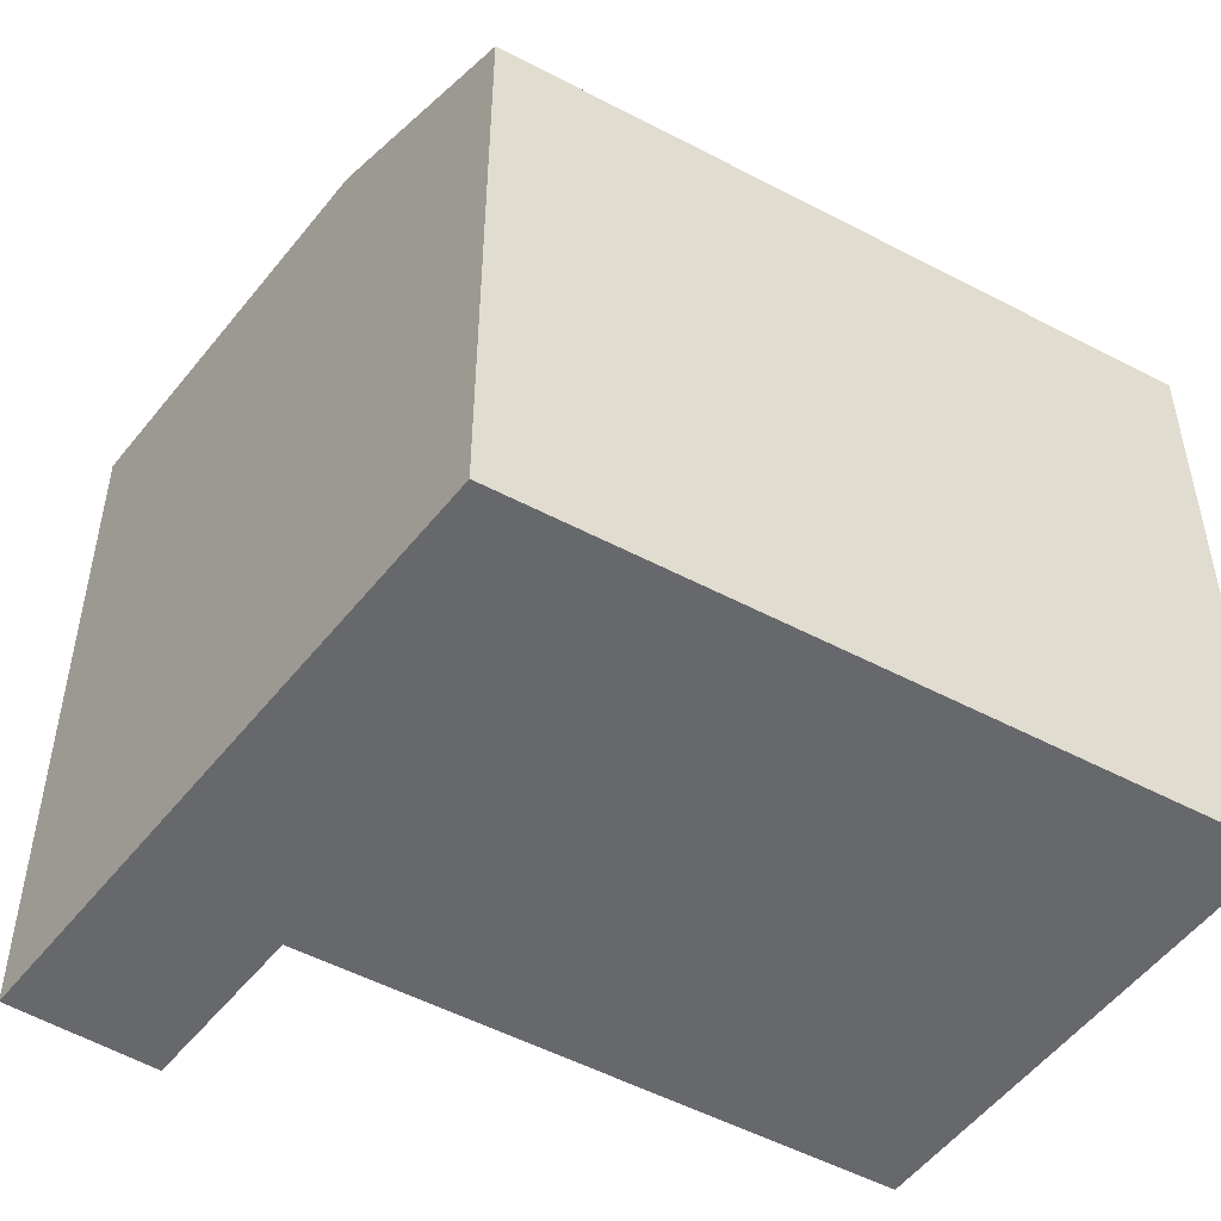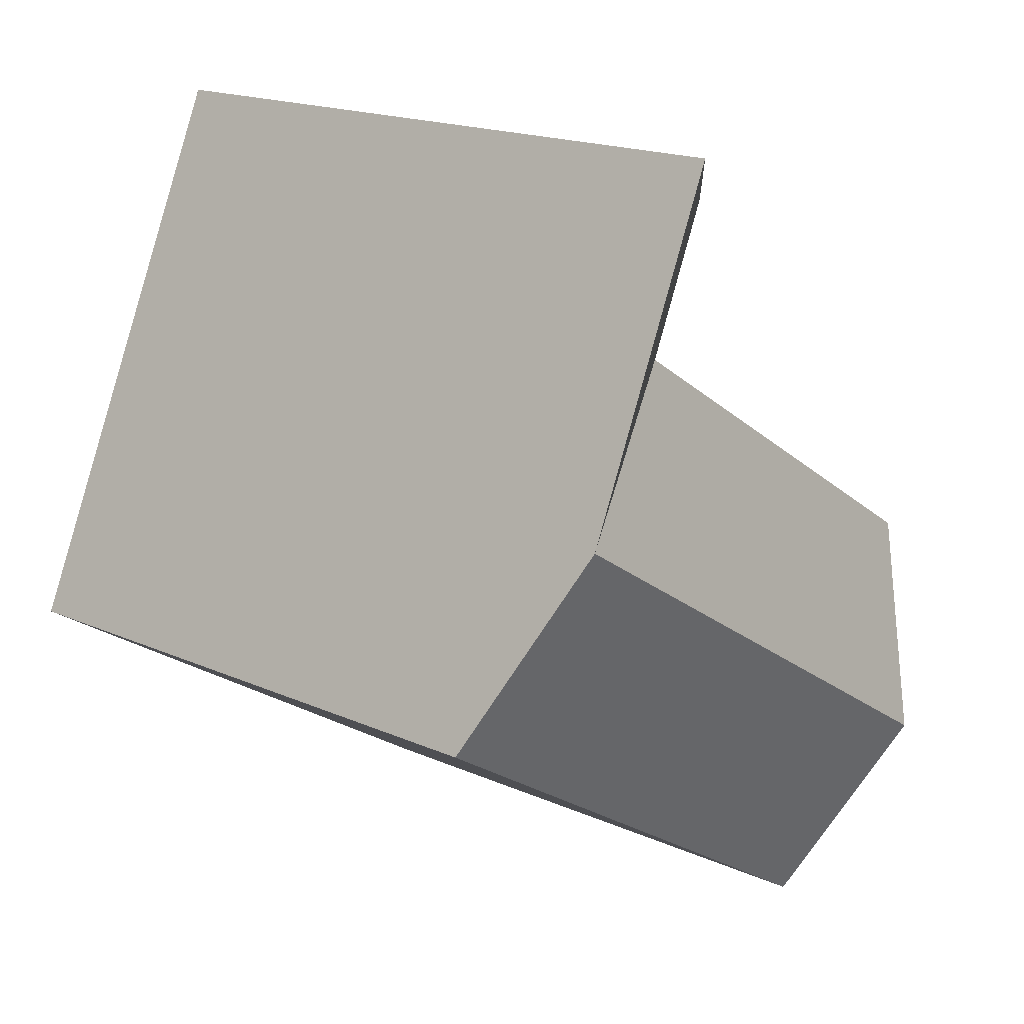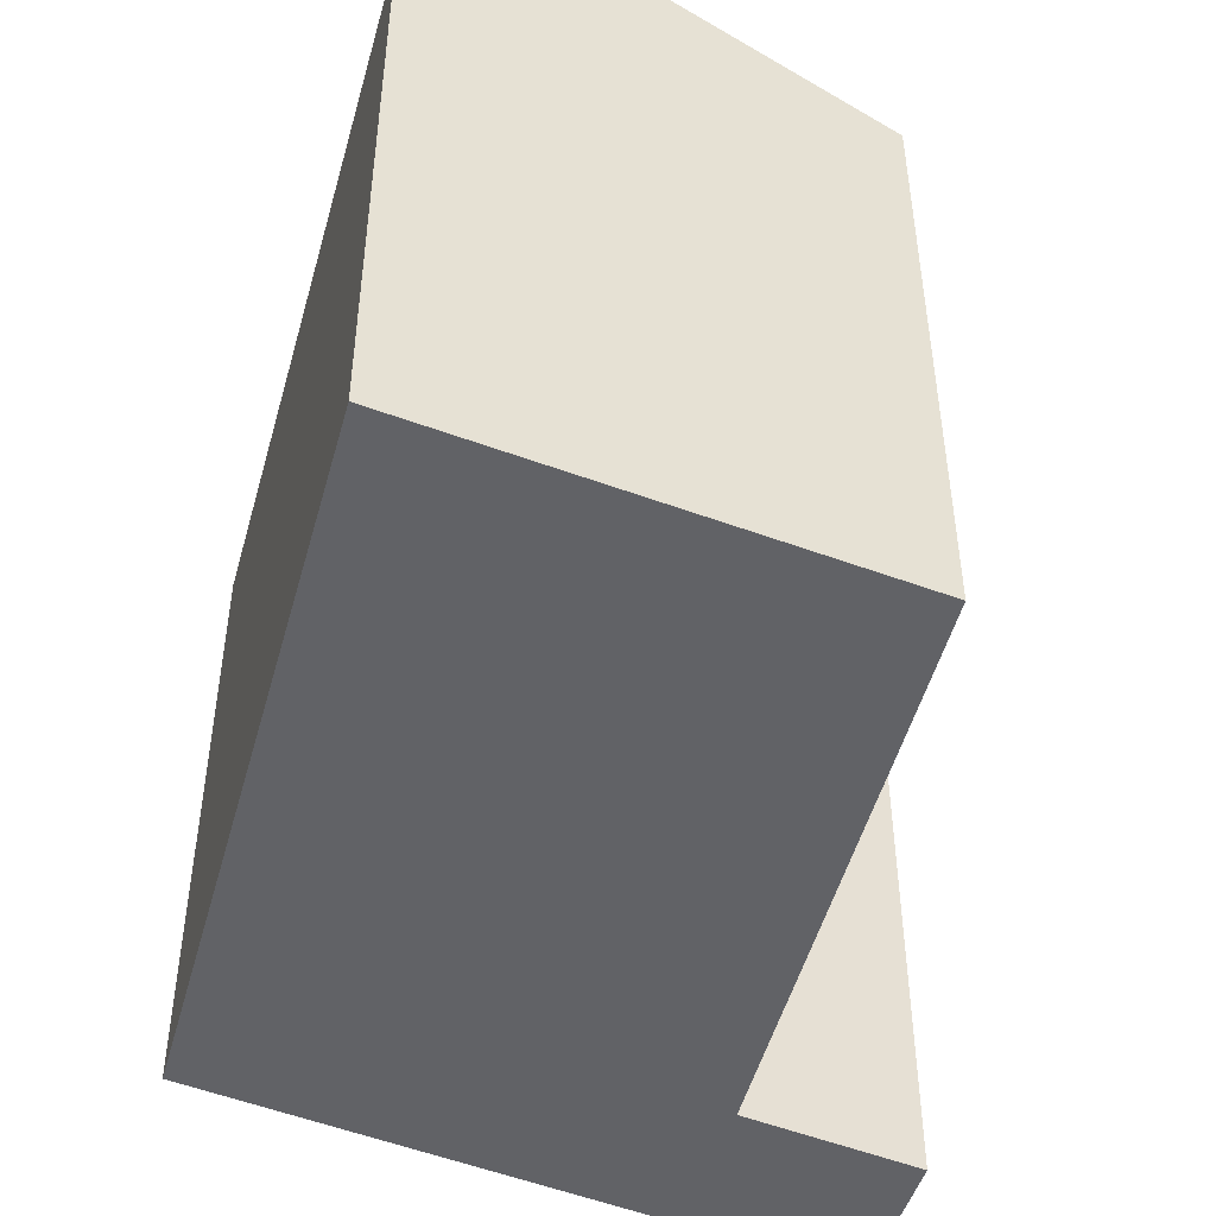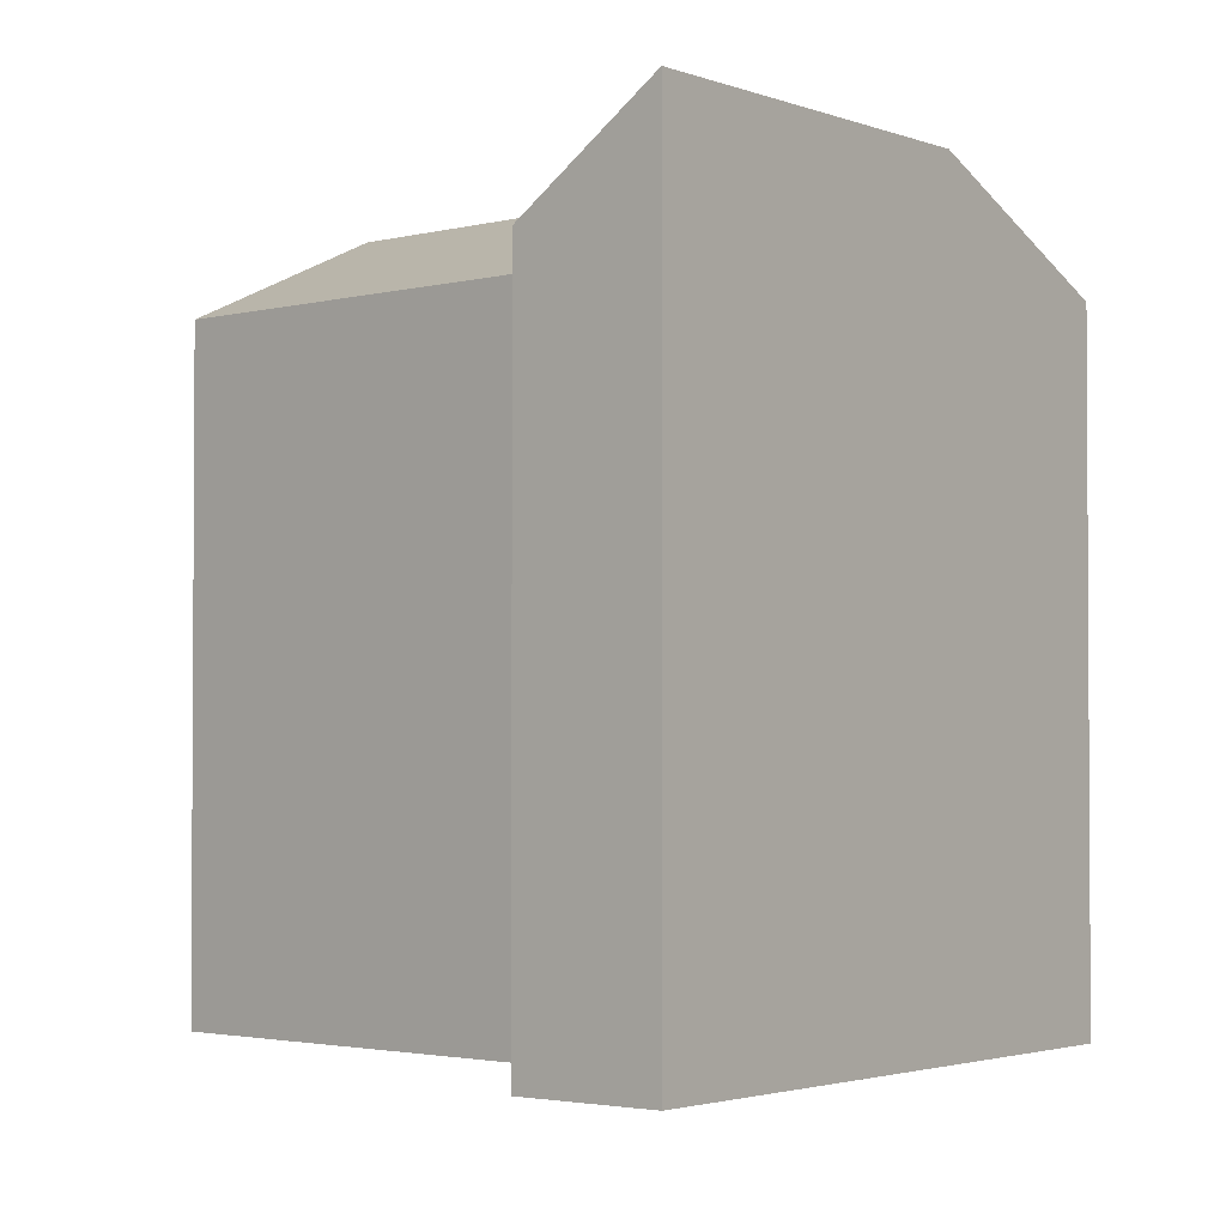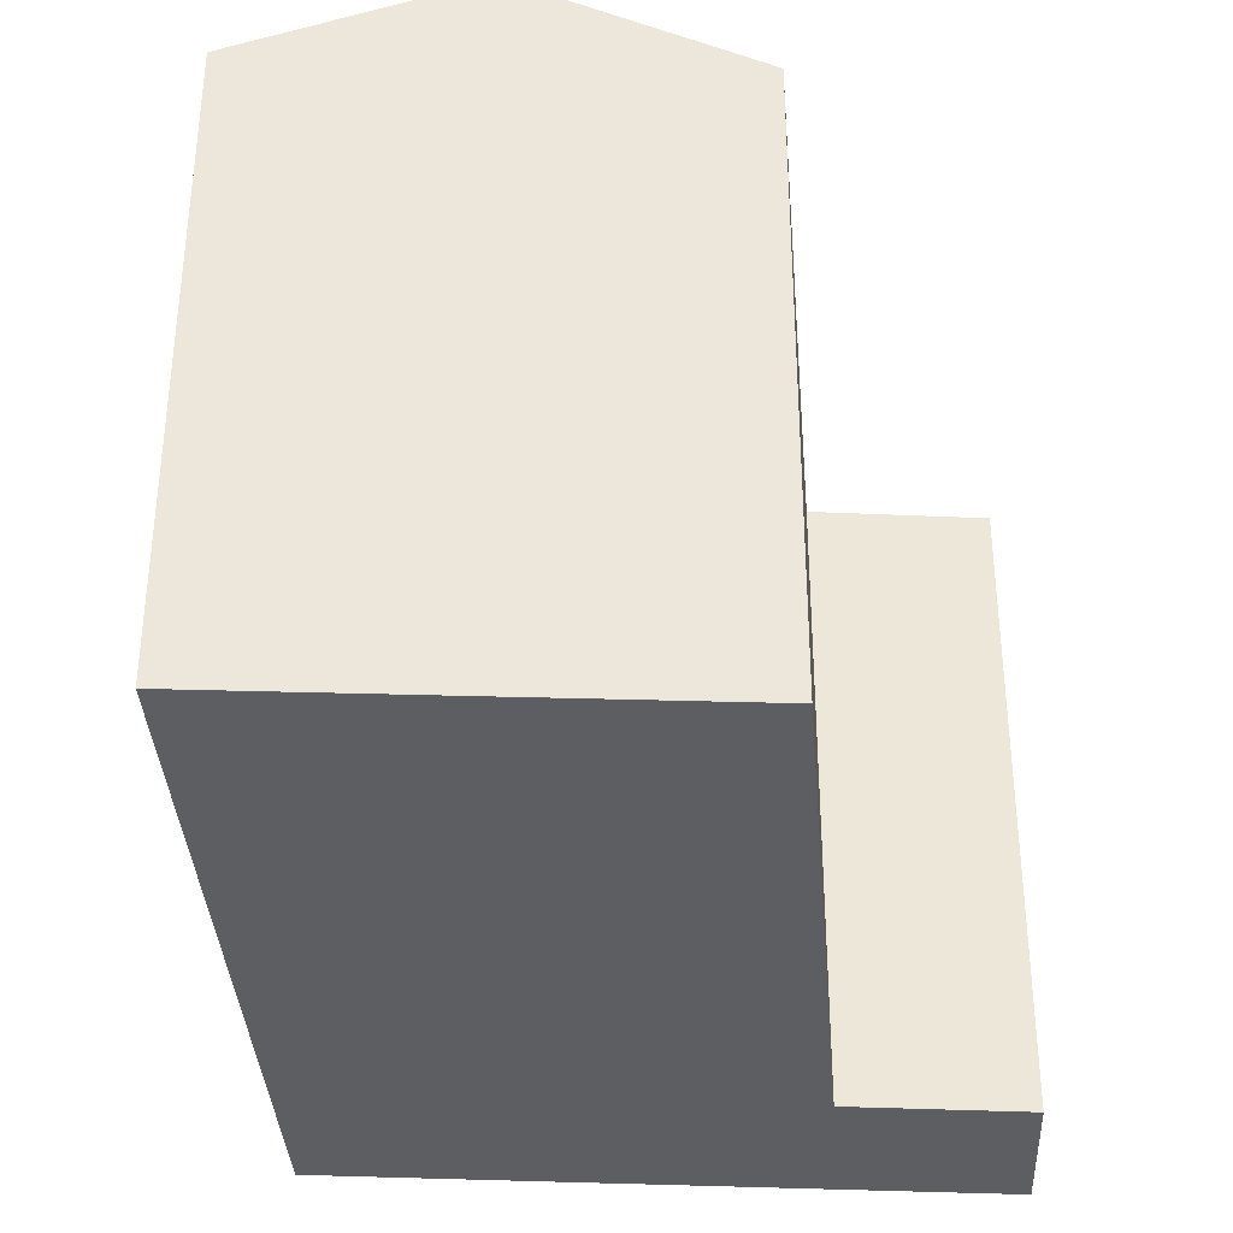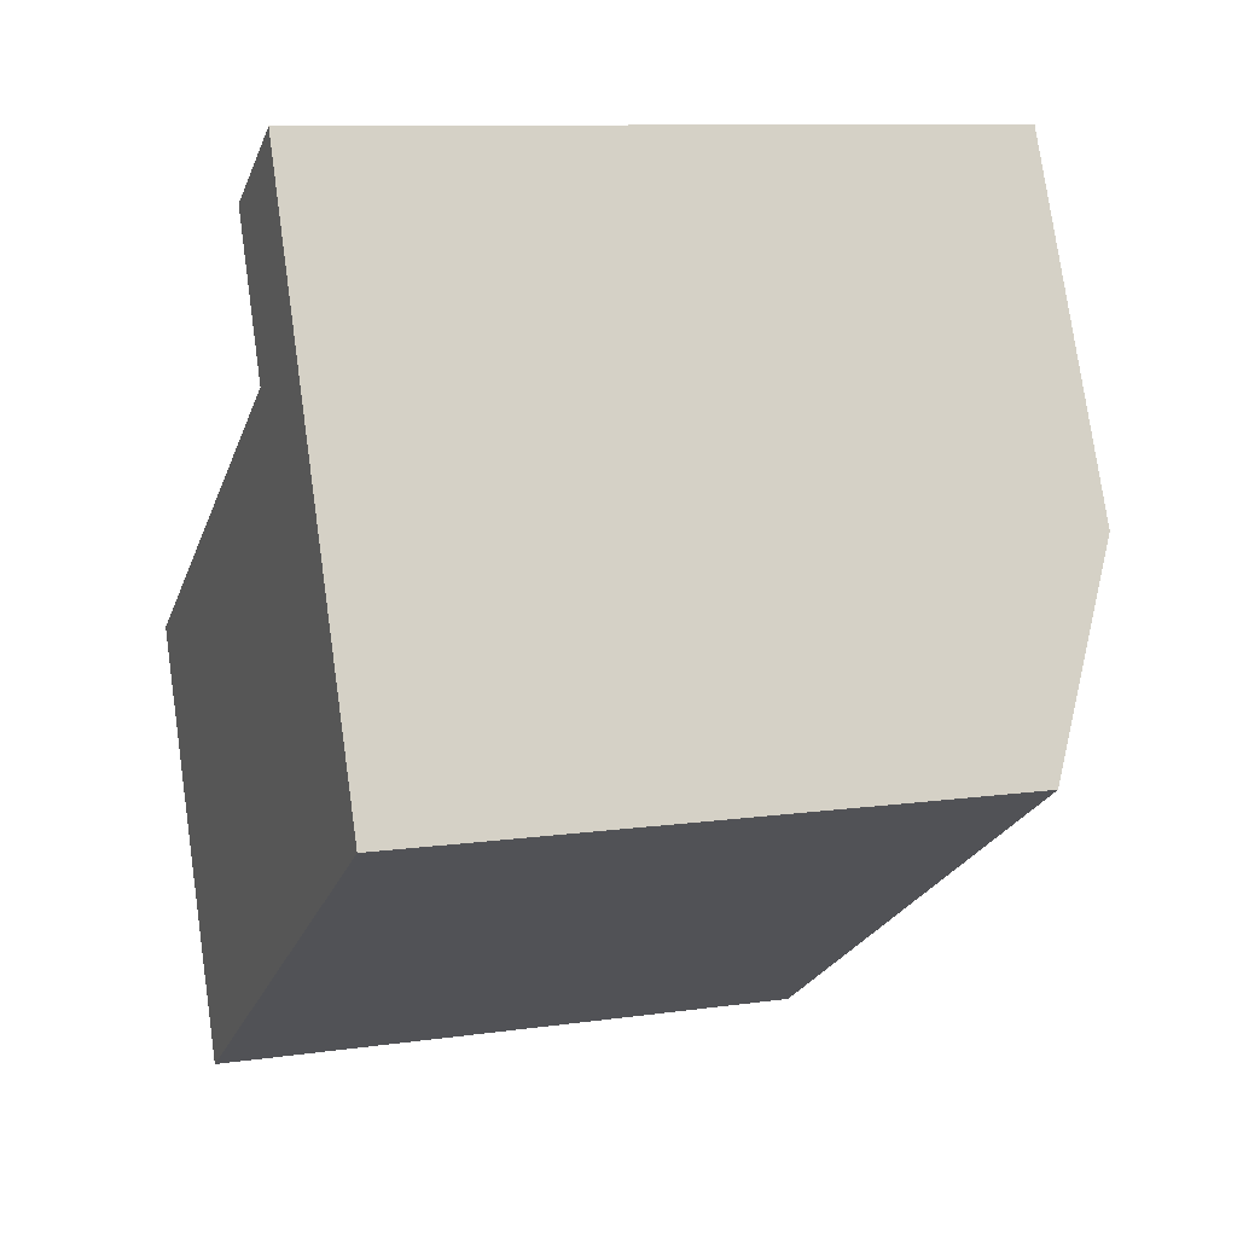
<metadata>
{"format":"obj","ext":"obj","renderer":"f3d","projection":"perspective","resolution":1024,"background":"white","views":[{"elev":-52.5,"azim":118.4,"up":"+Y"},{"elev":18.0,"azim":131.0,"up":"+Z"},{"elev":-50.7,"azim":-137.4,"up":"+Y"},{"elev":-2.3,"azim":12.0,"up":"+Y"},{"elev":-37.8,"azim":-117.5,"up":"+Y"},{"elev":10.2,"azim":70.1,"up":"+Z"}]}
</metadata>
<code>
v  20.22 19.25 -3.805
v  23.93 9.078e-17 -1.483
v  20.22 2.329e-16 -3.804
v  23.93 19.25 -1.483
v  18.14 -6.951e-16 11.35
v  18.14 22.22 11.35
v  21.03 22.22 4.934
v  14.43 -5.53e-16 9.031
v  0.0004114 19.25 -0.0006089
v  0 0 0
v  14.43 19.25 9.03
v  6.012 7.772e-16 -12.69
v  6.012 19.25 -12.69
v  3.006 22.22 -6.347
v  16.07 22.22 15.95
v  16.07 -9.767e-16 15.95
v  12.27 19.25 13.83
v  12.27 -8.469e-16 13.83
v  17.32 22.22 2.613
g defaultobject
f 1 2 3
f 2 1 4
f 4 5 2
f 5 4 6
f 6 4 7
f 8 9 10
f 9 8 11
f 9 12 10
f 12 9 13
f 13 9 14
f 13 3 12
f 3 13 1
f 5 15 16
f 15 5 6
f 16 17 18
f 17 16 15
f 17 8 18
f 8 17 11
f 19 4 1
f 4 19 7
f 7 11 6
f 7 19 11
f 9 19 14
f 19 9 11
f 14 1 13
f 1 14 19
f 17 6 11
f 6 17 15
f 2 8 3
f 8 2 5
f 10 3 8
f 3 10 12
f 18 5 16
f 5 18 8

</code>
